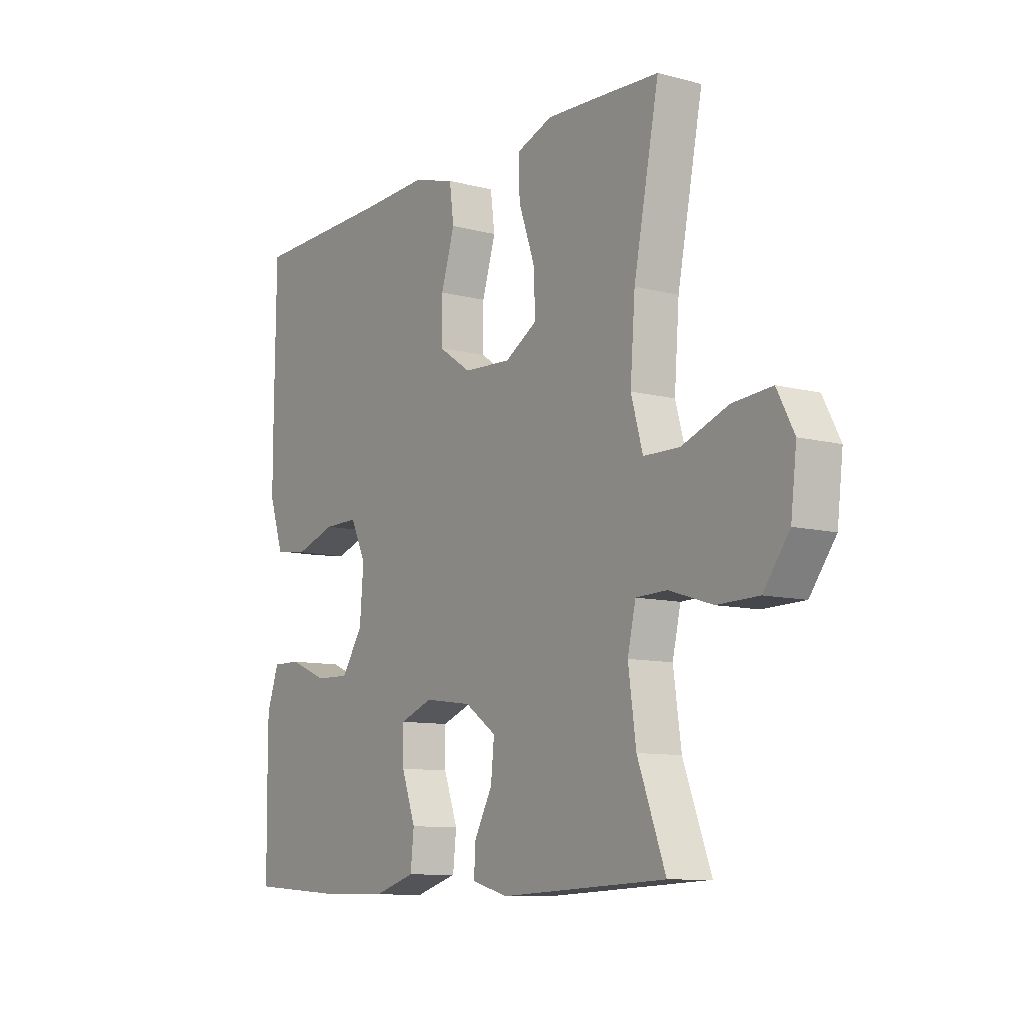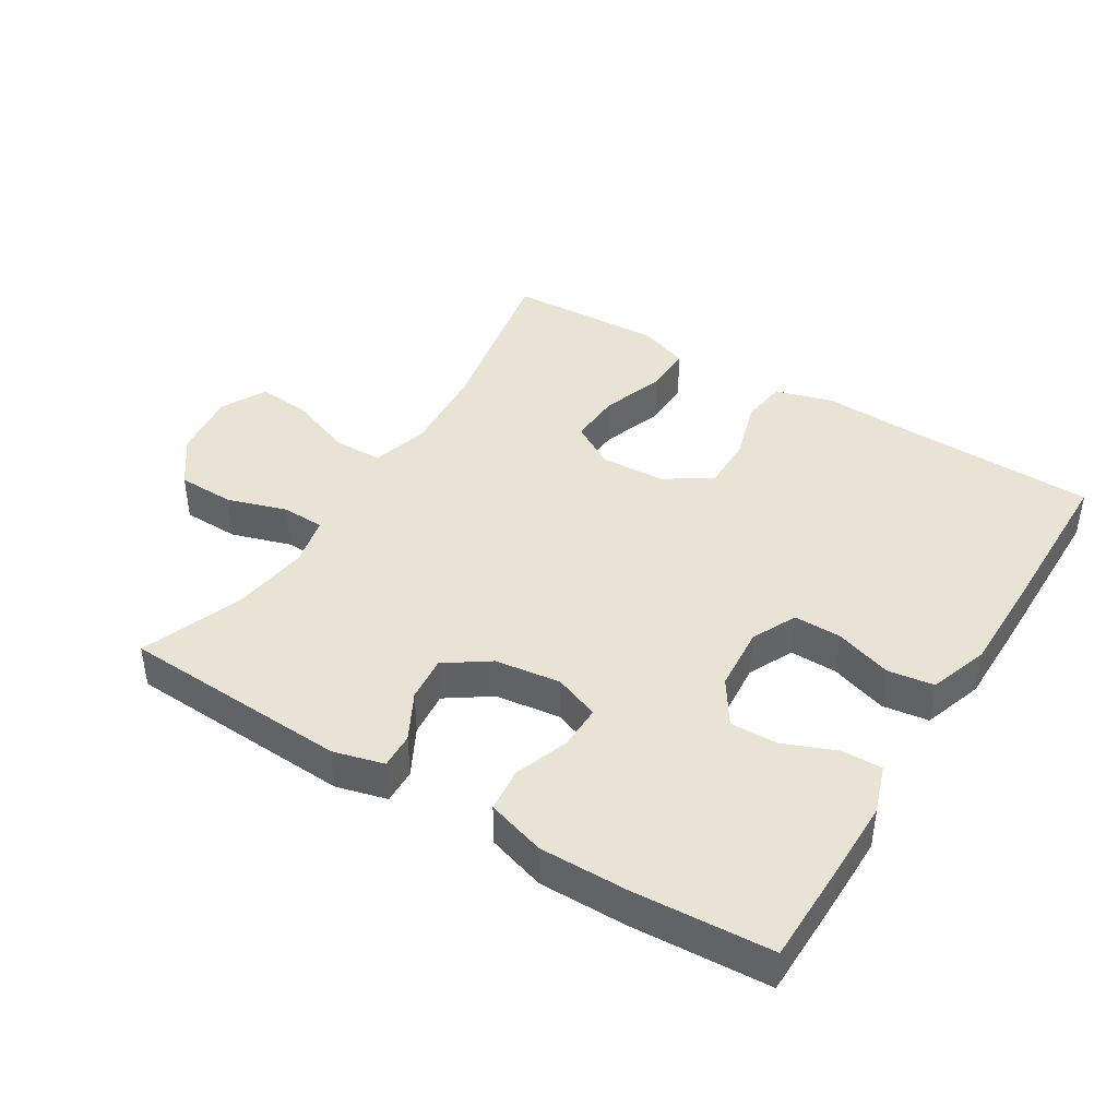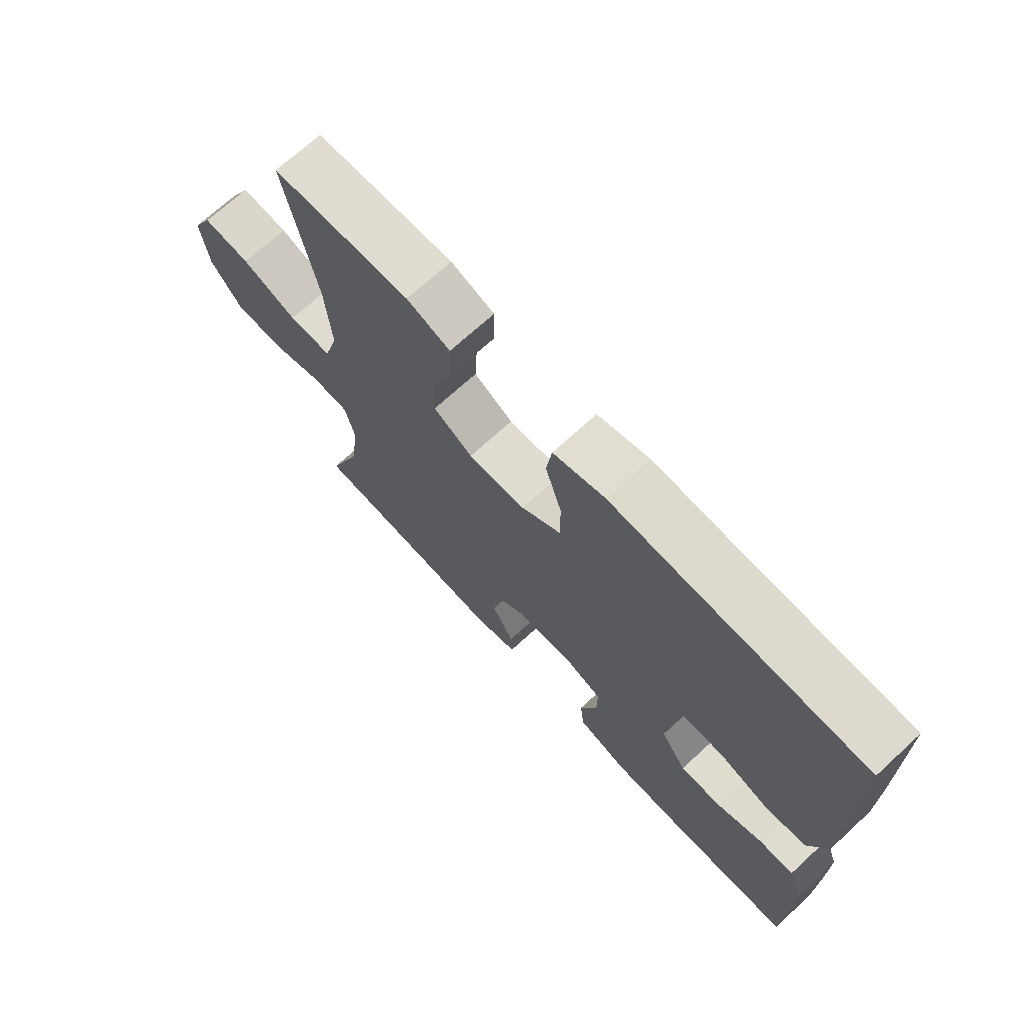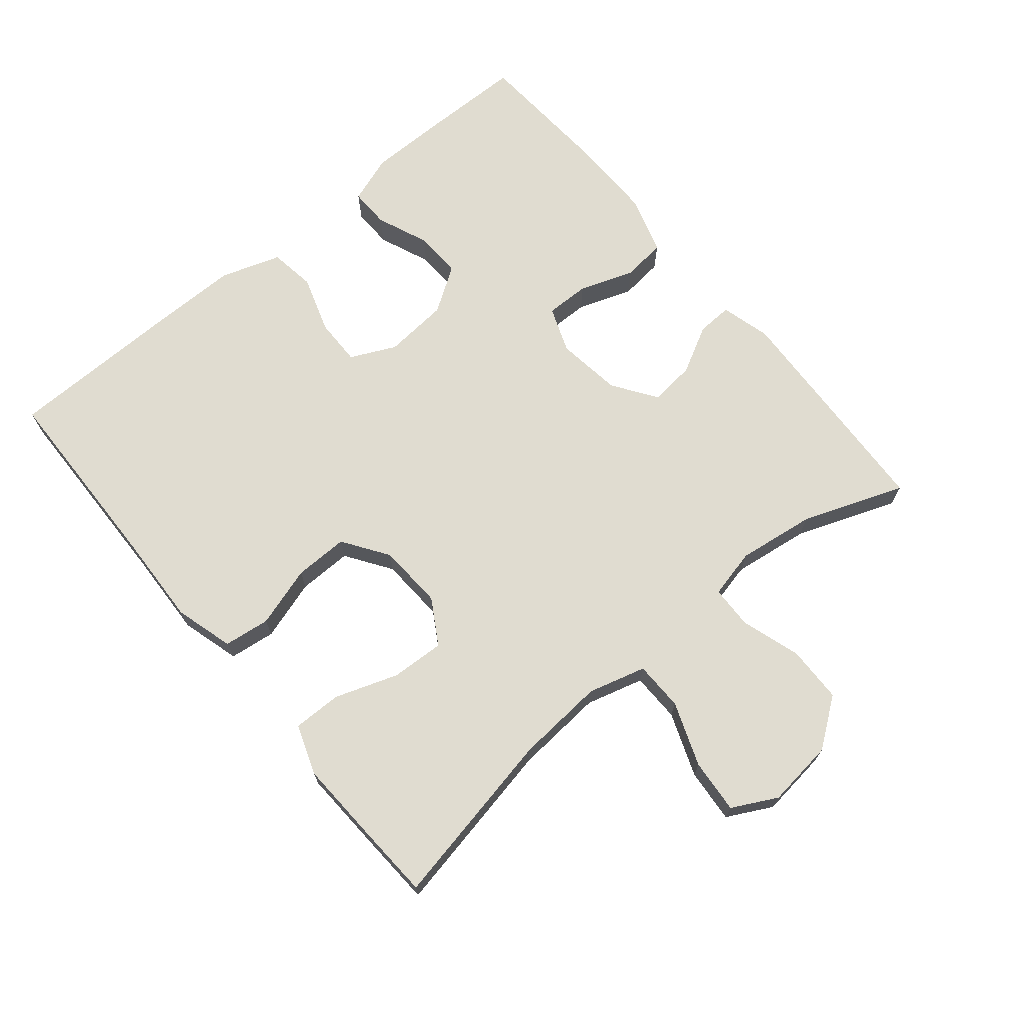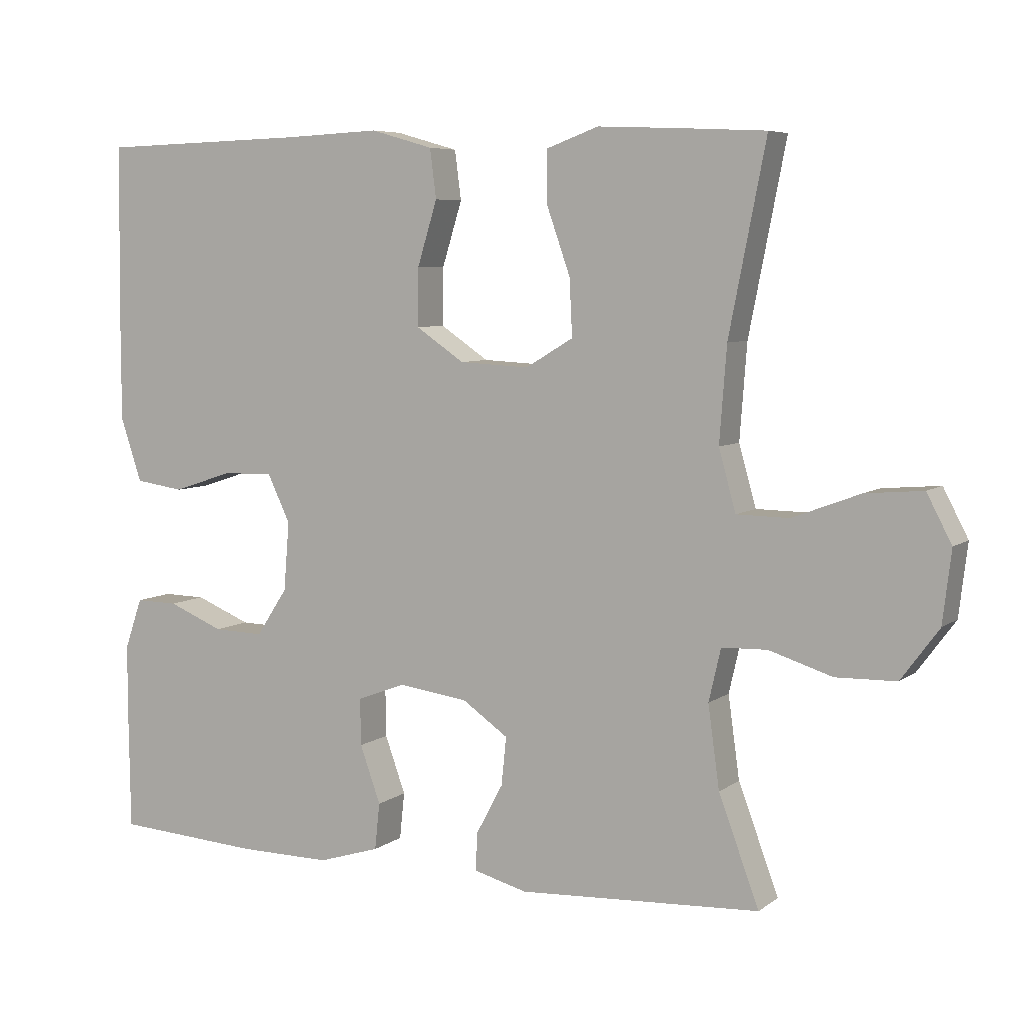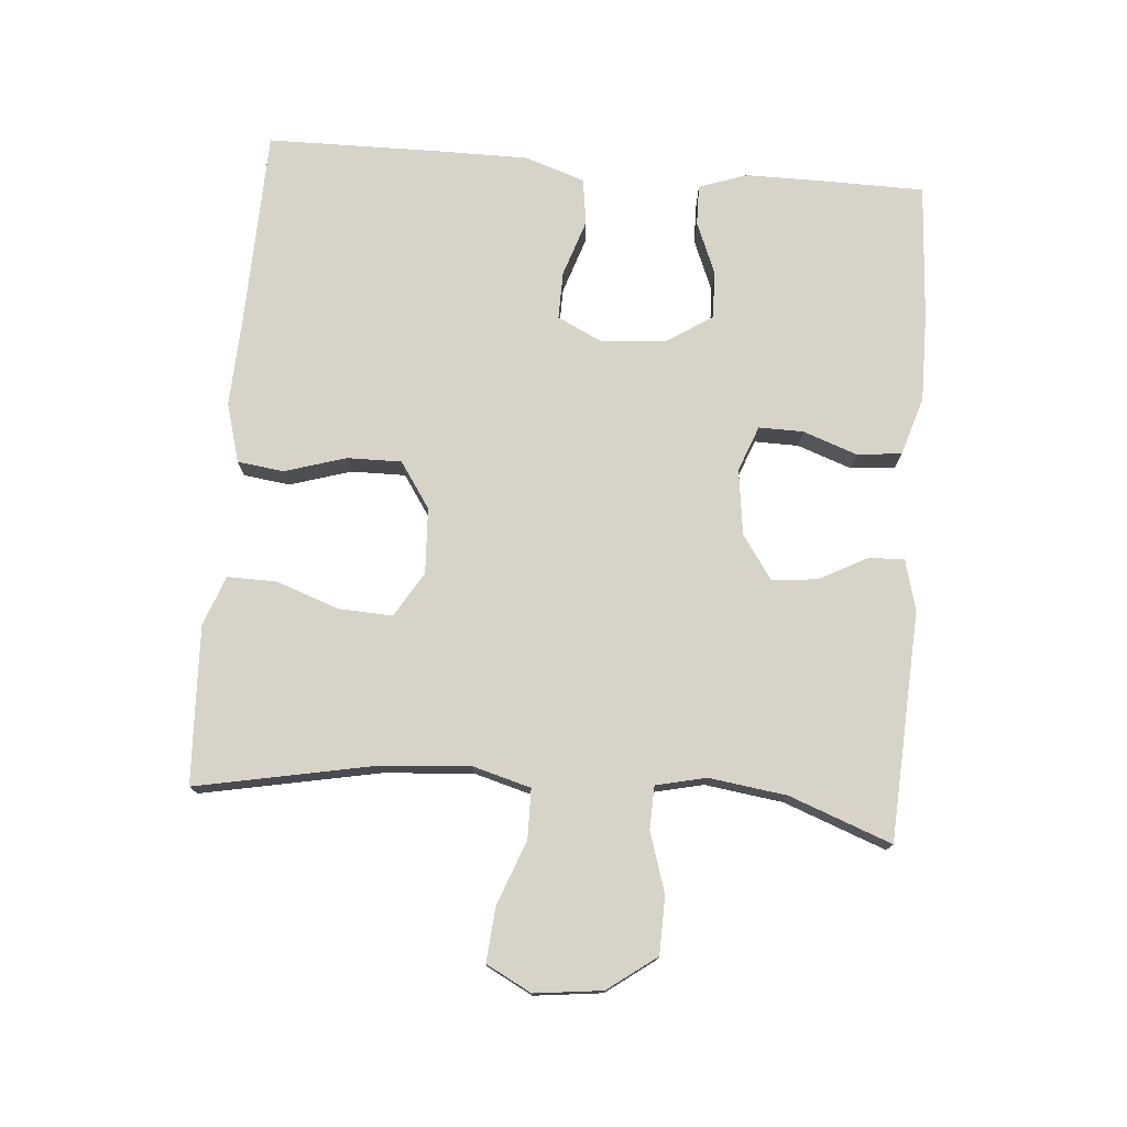
<metadata>
{"format":"obj","ext":"obj","renderer":"f3d","projection":"perspective","resolution":1024,"background":"white","views":[{"elev":-9.8,"azim":55.9,"up":"+Z"},{"elev":42.1,"azim":-148.3,"up":"+Y"},{"elev":70.5,"azim":-132.6,"up":"+Z"},{"elev":69.7,"azim":50.2,"up":"+Y"},{"elev":6.4,"azim":27.3,"up":"+Z"},{"elev":75.8,"azim":94.7,"up":"+Y"}]}
</metadata>
<code>
v -0.5 0.07 -0.5
v -0.502 0.07 -0.345
v -0.502 0.07 -0.232
v -0.477 0.07 -0.16
v -0.417 0.07 -0.161
v -0.339 0.07 -0.193
v -0.268 0.07 -0.195
v -0.224 0.07 -0.128
v -0.216 0.07 -0.031
v -0.248 0.07 0.036
v -0.319 0.07 0.035
v -0.404 0.07 0.007
v -0.473 0.07 0.017
v -0.503 0.07 0.107
v -0.503 0.07 0.242
v -0.5 0.07 0.5
v -0.204 0.07 0.508
v -0.072 0.07 0.514
v 0.016 0.07 0.489
v 0.025 0.07 0.42
v -0.003 0.07 0.329
v -0.004 0.07 0.248
v 0.064 0.07 0.202
v 0.162 0.07 0.197
v 0.229 0.07 0.237
v 0.225 0.07 0.317
v 0.192 0.07 0.411
v 0.191 0.07 0.484
v 0.265 0.07 0.511
v 0.381 0.07 0.506
v 0.5 0.07 0.5
v 0.448 0.07 0.235
v 0.438 0.07 0.102
v 0.462 0.07 0.016
v 0.536 0.07 0.015
v 0.631 0.07 0.051
v 0.712 0.07 0.058
v 0.747 0.07 -0.009
v 0.735 0.07 -0.11
v 0.682 0.07 -0.182
v 0.597 0.07 -0.184
v 0.508 0.07 -0.156
v 0.444 0.07 -0.158
v 0.427 0.07 -0.232
v 0.443 0.07 -0.348
v 0.5 0.07 -0.5
v 0.159 0.07 -0.518
v 0.084 0.07 -0.498
v 0.086 0.07 -0.445
v 0.124 0.07 -0.374
v 0.131 0.07 -0.306
v 0.066 0.07 -0.261
v -0.032 0.07 -0.248
v -0.1 0.07 -0.274
v -0.099 0.07 -0.34
v -0.07 0.07 -0.421
v -0.077 0.07 -0.487
v -0.164 0.07 -0.514
v -0.295 0.07 -0.513
v -0.5 0 -0.5
v -0.502 0 -0.345
v -0.502 0 -0.232
v -0.477 0 -0.16
v -0.417 0 -0.161
v -0.339 0 -0.193
v -0.268 0 -0.195
v -0.224 0 -0.128
v -0.216 0 -0.031
v -0.248 0 0.036
v -0.319 0 0.035
v -0.404 0 0.007
v -0.473 0 0.017
v -0.503 0 0.107
v -0.503 0 0.242
v -0.5 0 0.5
v -0.204 0 0.508
v -0.072 0 0.514
v 0.016 0 0.489
v 0.025 0 0.42
v -0.003 0 0.329
v -0.004 0 0.248
v 0.064 0 0.202
v 0.162 0 0.197
v 0.229 0 0.237
v 0.225 0 0.317
v 0.192 0 0.411
v 0.191 0 0.484
v 0.265 0 0.511
v 0.381 0 0.506
v 0.5 0 0.5
v 0.448 0 0.235
v 0.438 0 0.102
v 0.462 0 0.016
v 0.536 0 0.015
v 0.631 0 0.051
v 0.712 0 0.058
v 0.747 0 -0.009
v 0.735 0 -0.11
v 0.682 0 -0.182
v 0.597 0 -0.184
v 0.508 0 -0.156
v 0.444 0 -0.158
v 0.427 0 -0.232
v 0.443 0 -0.348
v 0.5 0 -0.5
v 0.159 0 -0.518
v 0.084 0 -0.498
v 0.086 0 -0.445
v 0.124 0 -0.374
v 0.131 0 -0.306
v 0.066 0 -0.261
v -0.032 0 -0.248
v -0.1 0 -0.274
v -0.099 0 -0.34
v -0.07 0 -0.421
v -0.077 0 -0.487
v -0.164 0 -0.514
v -0.295 0 -0.513
f 55 56 57 58
f 54 55 58 59
f 47 48 49 50
f 45 46 47 50
f 44 45 50 51
f 43 44 51 52
f 39 40 41 42
f 39 42 43
f 38 39 43
f 35 36 37 38
f 34 35 38 43
f 33 34 43 52
f 29 30 31 32
f 26 27 28 29
f 25 26 29 32
f 24 25 32 33
f 18 19 20 21
f 17 18 21 22
f 16 17 22
f 15 16 22 23
f 11 12 13 14
f 10 11 14 15
f 3 4 5 6
f 3 6 7
f 2 3 7
f 54 59 1 2
f 53 54 2 7
f 52 53 7 8
f 23 24 33 52
f 23 52 8 9
f 10 15 23
f 9 10 23
f 117 116 115 114
f 118 117 114 113
f 109 108 107 106
f 109 106 105 104
f 110 109 104 103
f 111 110 103 102
f 101 100 99 98
f 102 101 98
f 102 98 97
f 97 96 95 94
f 102 97 94 93
f 111 102 93 92
f 91 90 89 88
f 88 87 86 85
f 91 88 85 84
f 92 91 84 83
f 80 79 78 77
f 81 80 77 76
f 81 76 75
f 82 81 75 74
f 73 72 71 70
f 74 73 70 69
f 65 64 63 62
f 66 65 62
f 66 62 61
f 61 60 118 113
f 66 61 113 112
f 67 66 112 111
f 111 92 83 82
f 68 67 111 82
f 82 74 69
f 82 69 68
f 1 60 61 2
f 2 61 62 3
f 3 62 63 4
f 4 63 64 5
f 5 64 65 6
f 6 65 66 7
f 7 66 67 8
f 8 67 68 9
f 9 68 69 10
f 10 69 70 11
f 11 70 71 12
f 12 71 72 13
f 13 72 73 14
f 14 73 74 15
f 15 74 75 16
f 16 75 76 17
f 17 76 77 18
f 18 77 78 19
f 19 78 79 20
f 20 79 80 21
f 21 80 81 22
f 22 81 82 23
f 23 82 83 24
f 24 83 84 25
f 25 84 85 26
f 26 85 86 27
f 27 86 87 28
f 28 87 88 29
f 29 88 89 30
f 30 89 90 31
f 31 90 91 32
f 32 91 92 33
f 33 92 93 34
f 34 93 94 35
f 35 94 95 36
f 36 95 96 37
f 37 96 97 38
f 38 97 98 39
f 39 98 99 40
f 40 99 100 41
f 41 100 101 42
f 42 101 102 43
f 43 102 103 44
f 44 103 104 45
f 45 104 105 46
f 46 105 106 47
f 47 106 107 48
f 48 107 108 49
f 49 108 109 50
f 50 109 110 51
f 51 110 111 52
f 52 111 112 53
f 53 112 113 54
f 54 113 114 55
f 55 114 115 56
f 56 115 116 57
f 57 116 117 58
f 58 117 118 59
f 59 118 60 1

</code>
